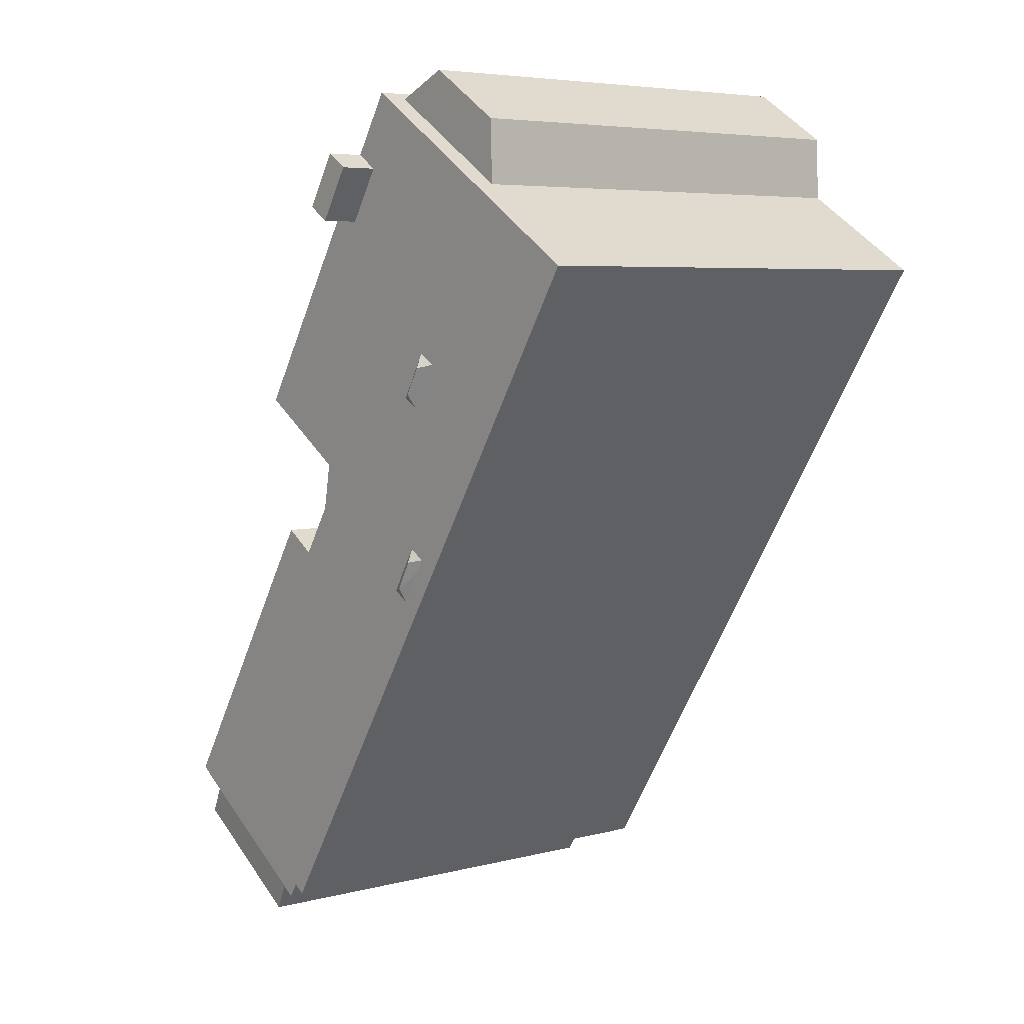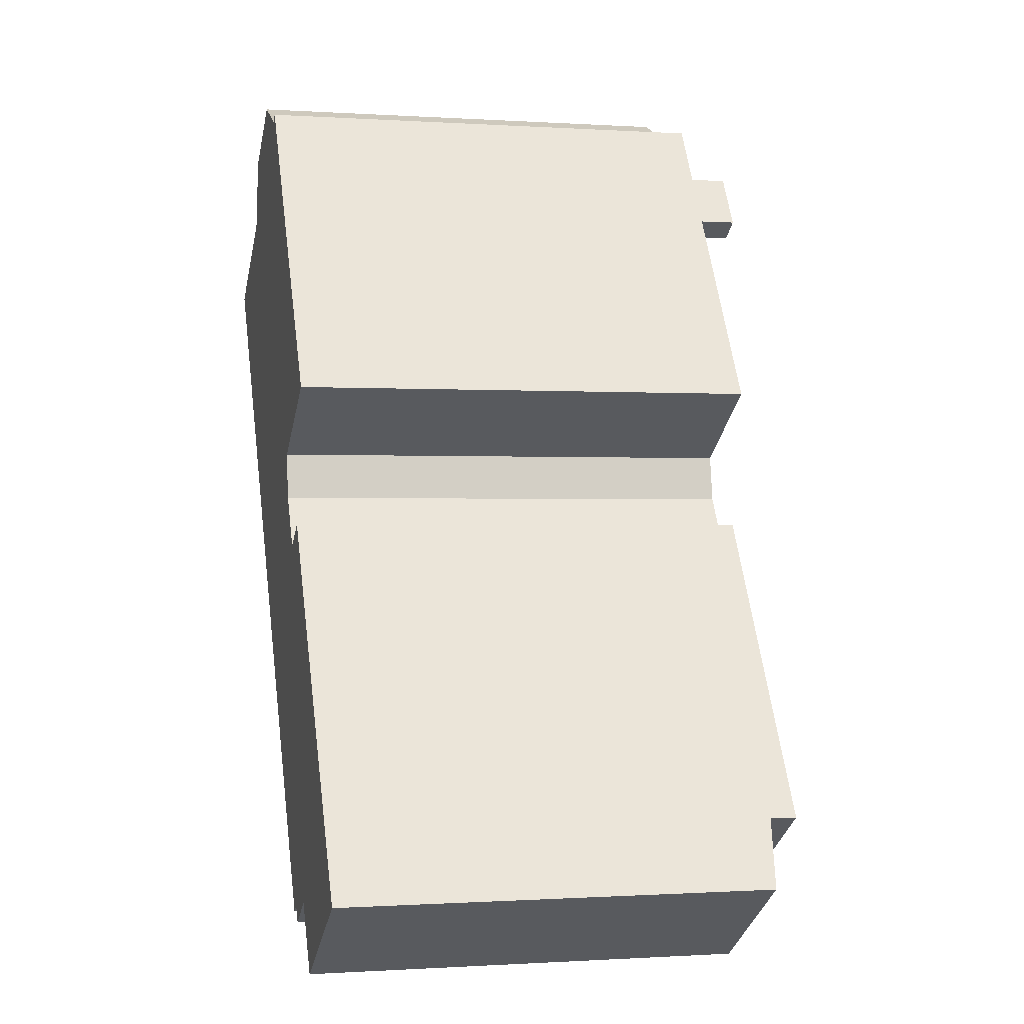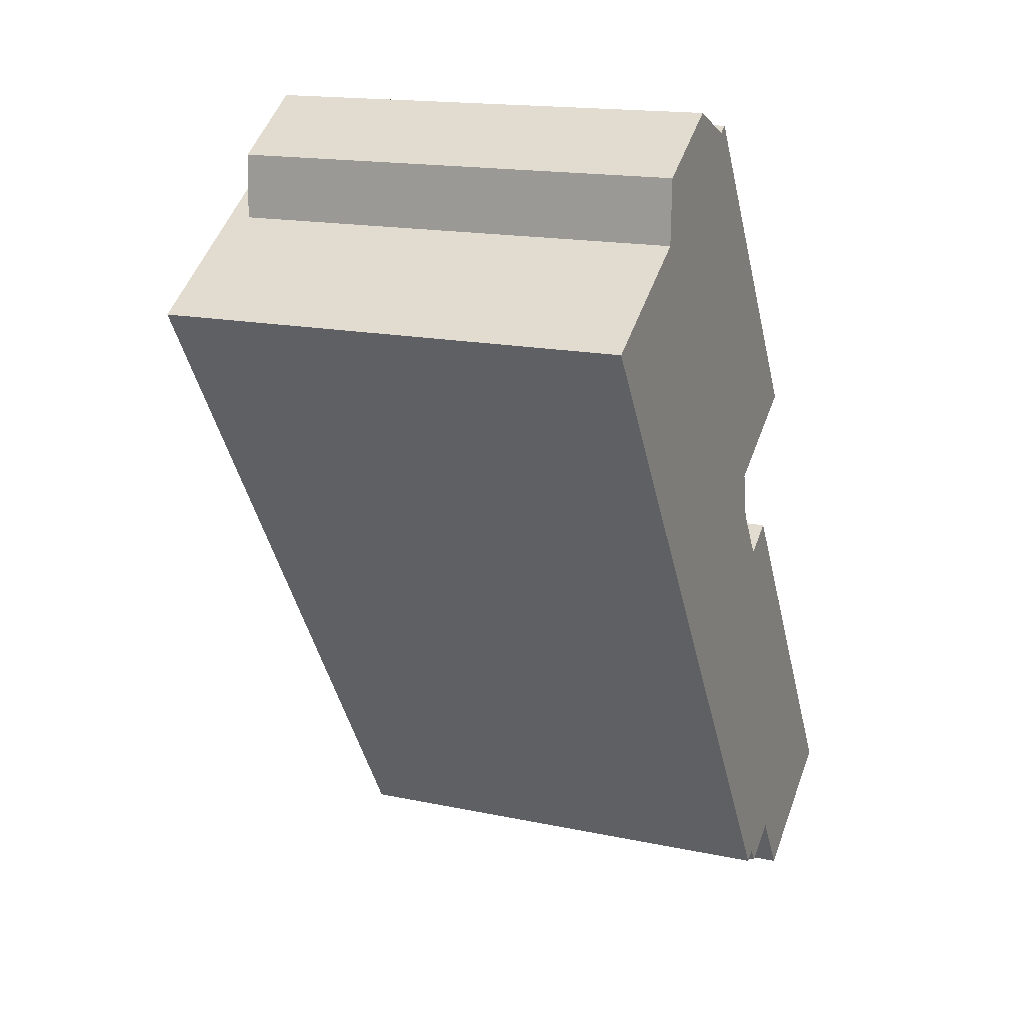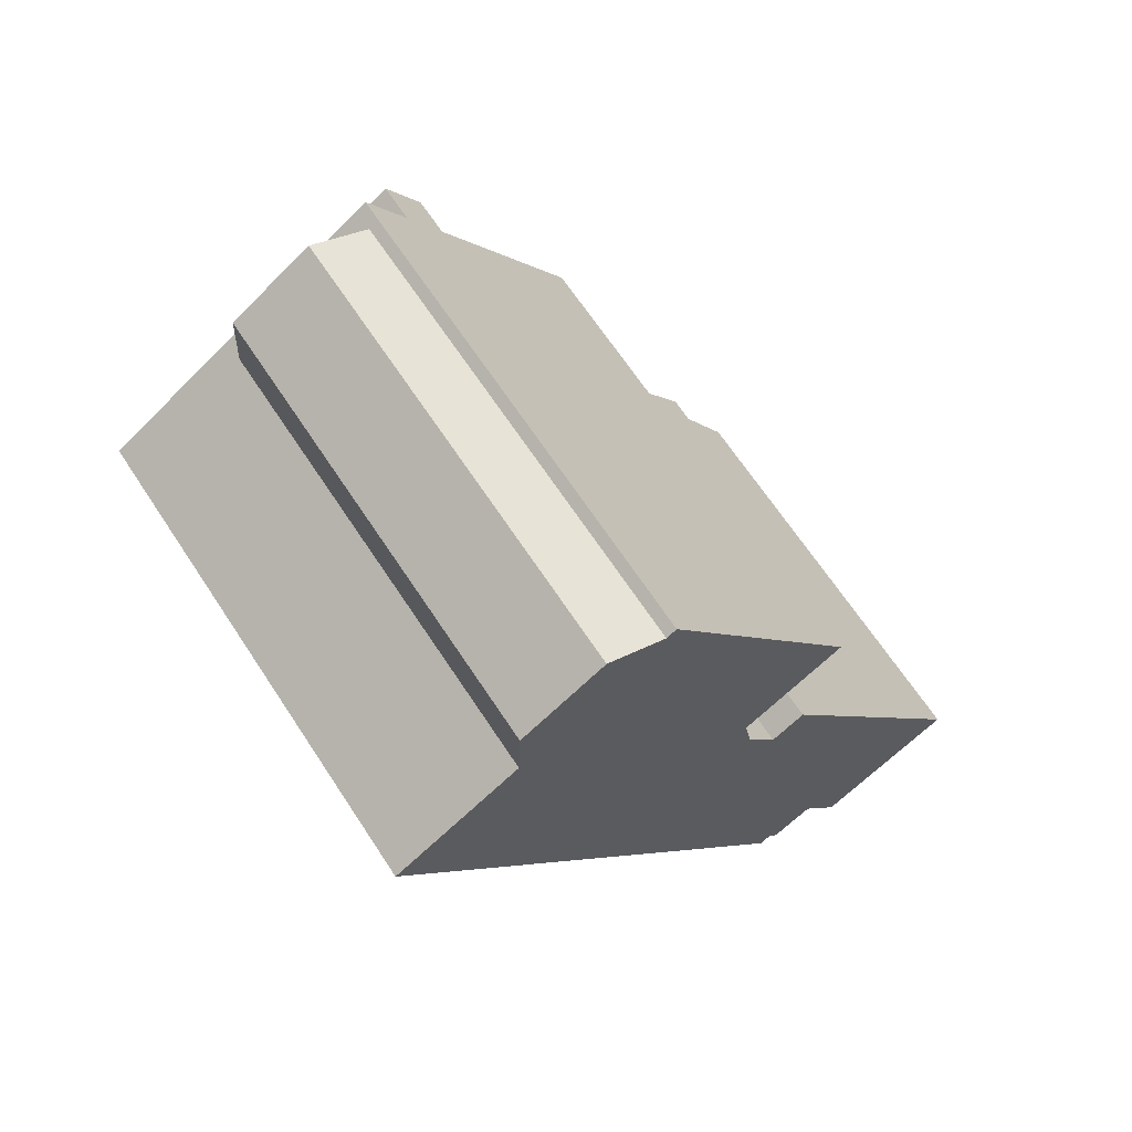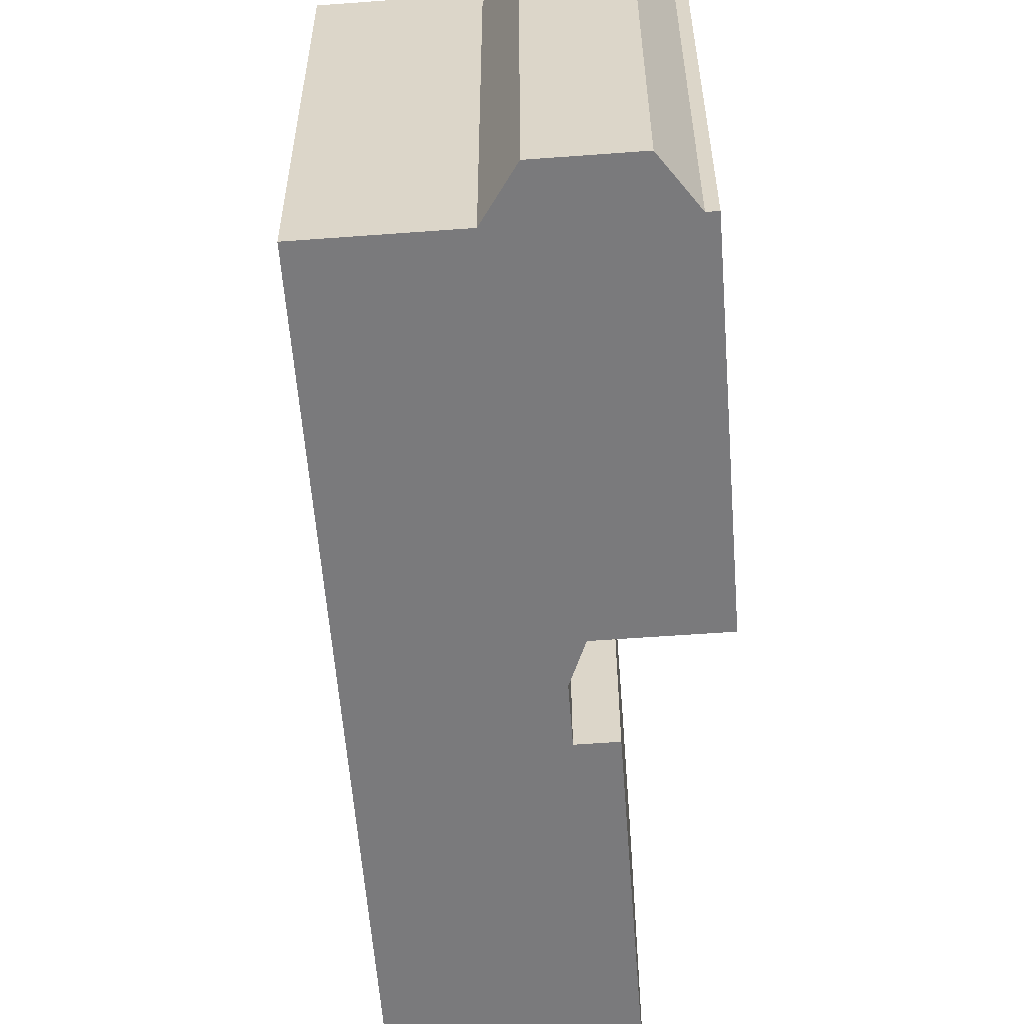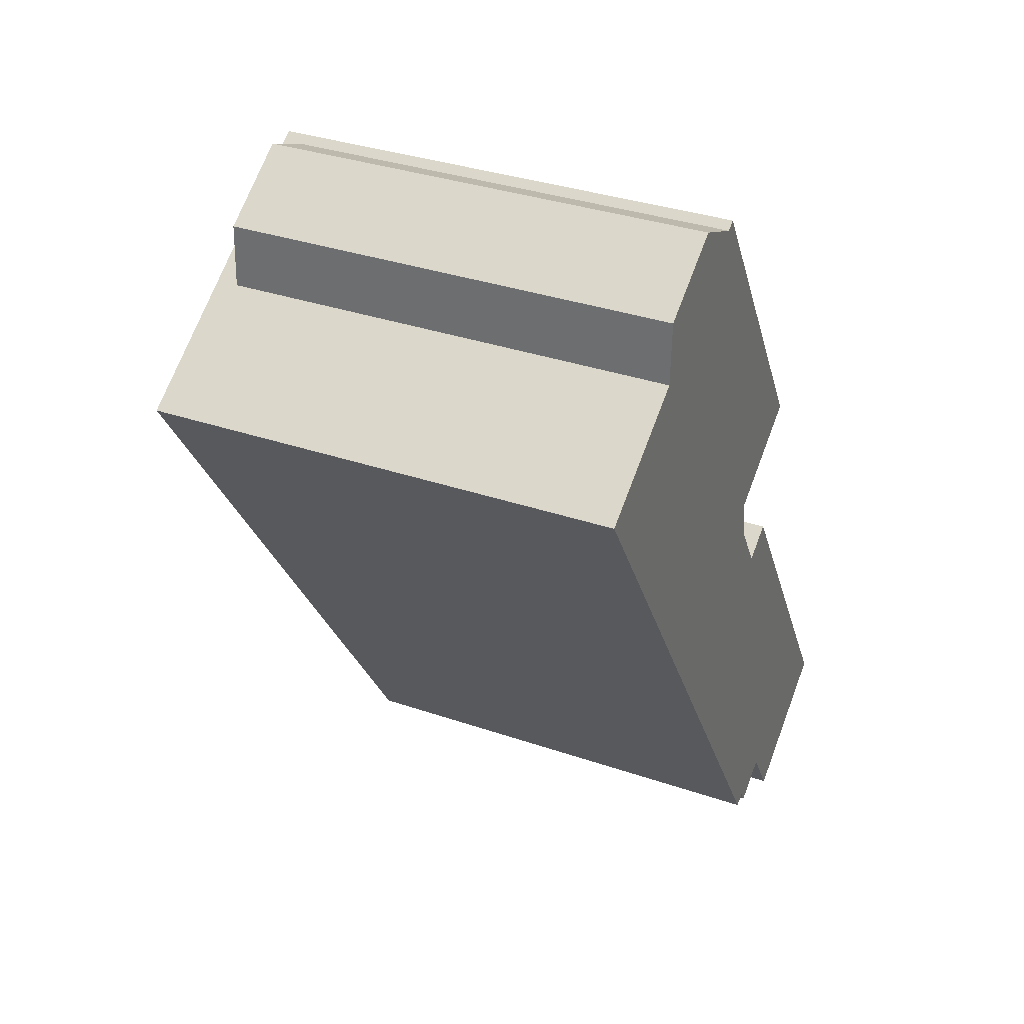
<metadata>
{"format":"obj","ext":"obj","renderer":"f3d","projection":"perspective","resolution":1024,"background":"white","views":[{"elev":5.5,"azim":-128.9,"up":"+Z"},{"elev":-0.5,"azim":76.1,"up":"+Z"},{"elev":16.1,"azim":-66.2,"up":"+Z"},{"elev":66.3,"azim":-33.3,"up":"+Z"},{"elev":-58.2,"azim":-28.2,"up":"+Y"},{"elev":34.3,"azim":-65.2,"up":"+Z"}]}
</metadata>
<code>
v -8.097 5.874 6.128
v -3.351 5.873 3.794
v -3.137 5.873 3.429
v -8.097 5.874 6.128
v -5.028 5.873 8.091
v -3.351 5.873 3.794
v -8.097 5.874 6.128
v -3.137 5.873 3.429
v -3.131 5.873 3.418
v -5.028 5.873 8.091
v 1.143 5.872 1.086
v -2.907 5.873 4.059
v -5.028 5.873 8.091
v -2.907 5.873 4.059
v -3.351 5.873 3.794
v -2.694 5.873 3.694
v 1.143 5.872 1.086
v -2.25 5.873 2.946
v -2.907 5.873 4.059
v 1.143 5.872 1.086
v -2.694 5.873 3.694
v -2.257 5.873 2.941
v -2.25 5.873 2.946
v 1.143 5.872 1.086
v -2.21 5.874 -2.15
v -1.814 5.873 -1.904
v 2.617 5.874 -10.63
v -8.097 5.874 6.128
v -2.693 5.874 -1.372
v -2.21 5.874 -2.15
v -8.097 5.874 6.128
v -2.21 5.874 -2.15
v 2.617 5.874 -10.63
v -1.814 5.873 -1.904
v 1.346 5.872 -0.05234
v 2.617 5.874 -10.63
v -8.097 5.874 6.128
v -2.481 5.873 -0.793
v -2.878 5.874 -1.039
v -8.097 5.874 6.128
v -2.878 5.874 -1.039
v -2.693 5.874 -1.372
v -2.481 5.873 -0.793
v 1.346 5.872 -0.05234
v -1.999 5.873 -1.569
v -8.097 5.874 6.128
v 1.346 5.872 -0.05234
v -2.481 5.873 -0.793
v -1.999 5.873 -1.569
v 1.346 5.872 -0.05234
v -1.814 5.873 -1.904
v 1.346 5.872 -0.05234
v 2.139 5.872 -1.292
v 2.617 5.874 -10.63
v 2.139 5.872 -1.292
v 2.913 5.873 -10.44
v 2.617 5.874 -10.63
v -1.541 5.872 10.32
v -1.303 5.872 10.47
v -0.3565 5.872 8.993
v -5.028 5.873 8.091
v -1.541 5.872 10.32
v -0.3565 5.872 8.993
v 2.913 5.873 -10.44
v 4.177 5.873 -10.16
v 3.153 5.873 -10.81
v 2.139 5.872 -1.292
v 2.972 5.872 -0.7603
v 7.586 5.872 -7.977
v -5.028 5.873 8.091
v -0.3565 5.872 8.993
v -0.9315 5.872 8.625
v -5.028 5.873 8.091
v -0.9315 5.872 8.625
v -0.3812 5.872 7.763
v 0.4675 5.872 7.704
v 3.667 5.872 2.699
v 1.143 5.872 1.086
v -5.028 5.873 8.091
v -0.1085 5.872 7.337
v 1.143 5.872 1.086
v -0.1085 5.872 7.337
v 0.4675 5.872 7.704
v 1.143 5.872 1.086
v -5.028 5.873 8.091
v -0.3812 5.872 7.763
v -0.1085 5.872 7.337
v -2.257 5.873 2.941
v 1.143 5.872 1.086
v 1.346 5.872 -0.05234
v -8.097 5.874 6.128
v -2.695 5.873 2.682
v 1.346 5.872 -0.05234
v -2.695 5.873 2.682
v -2.257 5.873 2.941
v 1.346 5.872 -0.05234
v -8.097 5.874 6.128
v -3.131 5.873 3.418
v -2.695 5.873 2.682
v 2.139 5.872 -1.292
v 4.177 5.873 -10.16
v 2.913 5.873 -10.44
v 2.139 5.872 -1.292
v 7.586 5.872 -7.977
v 4.177 5.873 -10.16
v 4.177 5.204 -10.16
v 7.586 5.205 -7.977
v 5.182 4.97 -11.73
v 5.182 4.97 -11.73
v 7.586 5.205 -7.977
v 8.592 4.97 -9.549
v -5.028 5.343 8.091
v -4.974 5.343 9.642
v -1.541 5.342 10.32
v -4.974 5.343 9.642
v -2.96 5.343 10.93
v -1.541 5.342 10.32
v -0.9315 6.786 8.625
v -0.3565 6.785 8.993
v -0.1085 6.786 7.337
v -0.3565 6.785 8.993
v 0.4675 6.784 7.704
v -0.1085 6.786 7.337
v -2.547 6.039 -1.115
v -1.814 5.873 -1.904
v -2.166 6.039 -1.804
v -2.547 6.039 -1.115
v -1.999 5.873 -1.569
v -1.814 5.873 -1.904
v -2.547 6.039 -1.115
v -2.481 5.873 -0.793
v -1.999 5.873 -1.569
v -2.878 5.874 -1.039
v -2.481 5.873 -0.793
v -2.547 6.039 -1.115
v -2.21 5.874 -2.15
v -2.166 6.039 -1.804
v -1.814 5.873 -1.904
v -2.878 5.874 -1.039
v -2.547 6.039 -1.115
v -2.693 5.874 -1.372
v -2.693 5.874 -1.372
v -2.547 6.039 -1.115
v -2.166 6.039 -1.804
v -2.693 5.874 -1.372
v -2.166 6.039 -1.804
v -2.21 5.874 -2.15
v -2.695 5.873 2.682
v -2.64 6.102 3.049
v -2.257 5.873 2.941
v -2.64 6.102 3.049
v -2.25 5.873 2.946
v -2.257 5.873 2.941
v -2.694 5.873 3.694
v -2.25 5.873 2.946
v -2.64 6.102 3.049
v -3.022 6.102 3.702
v -2.694 5.873 3.694
v -2.64 6.102 3.049
v -3.022 6.102 3.702
v -2.907 5.873 4.059
v -2.694 5.873 3.694
v -3.351 5.873 3.794
v -3.022 6.102 3.702
v -3.137 5.873 3.429
v -3.137 5.873 3.429
v -3.022 6.102 3.702
v -2.64 6.102 3.049
v -3.137 5.873 3.429
v -2.64 6.102 3.049
v -3.131 5.873 3.418
v -3.131 5.873 3.418
v -2.64 6.102 3.049
v -2.695 5.873 2.682
v -3.351 5.873 3.794
v -2.907 5.873 4.059
v -3.022 6.102 3.702
v 0.05548 -5.828 8.348
v 0.4675 -5.828 7.704
v 0.4675 5.872 7.704
v -0.3565 5.872 8.993
v -0.3565 -5.828 8.993
v 0.05548 -5.828 8.348
v -0.3565 5.872 8.993
v 0.05548 -5.828 8.348
v 0.4675 5.872 7.704
v 2.067 -5.828 5.201
v 3.667 -5.828 2.699
v 3.667 5.872 2.699
v 0.4675 5.872 7.704
v 0.4675 -5.828 7.704
v 2.067 -5.828 5.201
v 0.4675 5.872 7.704
v 2.067 -5.828 5.201
v 3.667 5.872 2.699
v -1.303 -5.828 10.47
v -0.3565 -5.828 8.993
v -0.3565 5.872 8.993
v -1.303 5.872 10.47
v -0.3565 5.872 8.993
v 0.4675 5.872 7.704
v 0.4675 6.784 7.704
v -0.3565 6.785 8.993
v 1.143 5.872 1.086
v 2.405 -5.828 1.892
v 1.143 -5.828 1.086
v 2.405 -5.828 1.892
v 3.667 5.872 2.699
v 3.667 -5.828 2.699
v 1.143 5.872 1.086
v 3.667 5.872 2.699
v 2.405 -5.828 1.892
v 1.143 -5.828 1.086
v 1.346 -5.828 -0.05234
v 1.346 5.872 -0.05234
v 1.143 5.872 1.086
v 1.346 -5.828 -0.05234
v 2.139 -5.828 -1.292
v 2.139 5.872 -1.292
v 1.346 5.872 -0.05234
v 2.139 -5.828 -1.292
v 2.972 -5.828 -0.7603
v 2.972 5.872 -0.7603
v 2.139 5.872 -1.292
v 5.279 -5.828 -4.369
v 7.586 5.205 -7.977
v 7.586 5.872 -7.977
v 5.279 -5.828 -4.369
v 7.586 -5.828 -7.977
v 7.586 5.205 -7.977
v 2.972 5.872 -0.7603
v 2.972 -5.828 -0.7603
v 5.279 -5.828 -4.369
v 2.972 5.872 -0.7603
v 5.279 -5.828 -4.369
v 7.586 5.872 -7.977
v 8.089 -5.828 -8.763
v 8.592 -5.828 -9.549
v 8.592 4.97 -9.549
v 7.586 5.205 -7.977
v 7.586 -5.828 -7.977
v 8.089 -5.828 -8.763
v 7.586 5.205 -7.977
v 8.089 -5.828 -8.763
v 8.592 4.97 -9.549
v 4.177 5.873 -10.16
v 7.586 5.872 -7.977
v 7.586 5.205 -7.977
v 4.177 5.204 -10.16
v 3.153 5.873 -10.81
v 4.177 5.204 -10.16
v 4.177 -5.828 -10.16
v 3.153 -5.828 -10.81
v 3.153 5.873 -10.81
v 4.177 5.873 -10.16
v 4.177 5.204 -10.16
v 2.913 5.873 -10.44
v 3.153 5.873 -10.81
v 3.153 -5.828 -10.81
v 2.913 -5.828 -10.44
v 2.617 5.874 -10.63
v 2.765 -5.828 -10.53
v 2.617 -5.828 -10.63
v 2.765 -5.828 -10.53
v 2.913 5.873 -10.44
v 2.913 -5.828 -10.44
v 2.617 5.874 -10.63
v 2.913 5.873 -10.44
v 2.765 -5.828 -10.53
v -8.097 5.874 6.128
v 2.617 5.874 -10.63
v 2.617 -5.828 -10.63
v -8.097 -5.828 6.128
v -8.097 5.874 6.128
v -5.028 5.343 8.091
v -5.028 5.873 8.091
v -8.097 -5.828 6.128
v -5.028 -5.828 8.091
v -5.028 5.343 8.091
v -8.097 5.874 6.128
v -5.028 5.343 8.091
v -1.541 5.342 10.32
v -1.541 5.872 10.32
v -5.028 5.873 8.091
v -1.541 -5.828 10.32
v -1.303 -5.828 10.47
v -1.303 5.872 10.47
v -1.541 5.342 10.32
v -1.541 5.872 10.32
v -1.541 5.342 10.32
v -1.303 5.872 10.47
v 5.182 4.97 -11.73
v 8.592 4.97 -9.549
v 8.592 -5.828 -9.549
v 5.182 -5.828 -11.73
v 4.177 5.204 -10.16
v 5.182 4.97 -11.73
v 5.182 -5.828 -11.73
v 4.177 -5.828 -10.16
v -3.967 -5.828 10.29
v -2.96 -5.828 10.93
v -2.96 5.343 10.93
v -4.974 5.343 9.642
v -4.974 -5.828 9.642
v -3.967 -5.828 10.29
v -4.974 5.343 9.642
v -3.967 -5.828 10.29
v -2.96 5.343 10.93
v -2.96 -5.828 10.93
v -1.541 -5.828 10.32
v -1.541 5.342 10.32
v -2.96 5.343 10.93
v -5.001 -5.828 8.866
v -4.974 -5.828 9.642
v -4.974 5.343 9.642
v -5.028 5.343 8.091
v -5.028 -5.828 8.091
v -5.001 -5.828 8.866
v -5.028 5.343 8.091
v -5.001 -5.828 8.866
v -4.974 5.343 9.642
v -0.1085 6.786 7.337
v 0.4675 6.784 7.704
v 0.4675 5.872 7.704
v -0.1085 5.872 7.337
v -0.9315 6.786 8.625
v -0.3812 5.872 7.763
v -0.9315 5.872 8.625
v -0.3812 5.872 7.763
v -0.1085 6.786 7.337
v -0.1085 5.872 7.337
v -0.9315 6.786 8.625
v -0.1085 6.786 7.337
v -0.3812 5.872 7.763
v -0.9315 5.872 8.625
v -0.3565 5.872 8.993
v -0.3565 6.785 8.993
v -0.9315 6.786 8.625
v -1.541 -5.828 10.32
v -2.96 -5.828 10.93
v -3.967 -5.828 10.29
v -4.974 -5.828 9.642
v -5.001 -5.828 8.866
v -5.028 -5.828 8.091
v -8.097 -5.828 6.128
v 2.617 -5.828 -10.63
v 2.765 -5.828 -10.53
v 2.913 -5.828 -10.44
v 3.153 -5.828 -10.81
v 4.177 -5.828 -10.16
v 5.182 -5.828 -11.73
v 8.592 -5.828 -9.549
v 8.089 -5.828 -8.763
v 7.586 -5.828 -7.977
v 5.279 -5.828 -4.369
v 2.972 -5.828 -0.7603
v 2.139 -5.828 -1.292
v 1.346 -5.828 -0.05234
v 1.143 -5.828 1.086
v 2.405 -5.828 1.892
v 3.667 -5.828 2.699
v 2.067 -5.828 5.201
v 0.4675 -5.828 7.704
v 0.05548 -5.828 8.348
v -0.3565 -5.828 8.993
v -1.303 -5.828 10.47
g CDNNDG02_0007400
f 1 2 3
f 4 5 6
f 7 8 9
f 10 11 12
f 13 14 15
f 16 17 18
f 19 20 21
f 22 23 24
f 25 26 27
f 28 29 30
f 31 32 33
f 34 35 36
f 37 38 39
f 40 41 42
f 43 44 45
f 46 47 48
f 49 50 51
f 52 53 54
f 55 56 57
f 58 59 60
f 61 62 63
f 64 65 66
f 67 68 69
f 70 71 72
f 73 74 75
f 76 77 78
f 79 80 81
f 82 83 84
f 85 86 87
f 88 89 90
f 91 92 93
f 94 95 96
f 97 98 99
f 100 101 102
f 103 104 105
f 106 107 108
f 109 110 111
f 112 113 114
f 115 116 117
f 118 119 120
f 121 122 123
f 124 125 126
f 127 128 129
f 130 131 132
f 133 134 135
f 136 137 138
f 139 140 141
f 142 143 144
f 145 146 147
f 148 149 150
f 151 152 153
f 154 155 156
f 157 158 159
f 160 161 162
f 163 164 165
f 166 167 168
f 169 170 171
f 172 173 174
f 175 176 177
f 178 179 180
f 181 182 183
f 184 185 186
f 187 188 189
f 190 191 192
f 193 194 195
f 197 198 196
f 196 198 199
f 203 200 202
f 201 202 200
f 204 205 206
f 207 208 209
f 210 211 212
f 214 215 216
f 213 214 216
f 218 219 217
f 217 219 220
f 221 223 224
f 223 221 222
f 225 226 227
f 228 229 230
f 231 232 233
f 234 235 236
f 237 238 239
f 240 241 242
f 243 244 245
f 247 248 249
f 246 247 249
f 252 253 251
f 250 251 253
f 254 255 256
f 258 259 260
f 257 258 260
f 261 262 263
f 264 265 266
f 267 268 269
f 270 272 273
f 270 271 272
f 274 275 276
f 277 279 280
f 279 277 278
f 284 281 283
f 283 281 282
f 288 285 286
f 287 288 286
f 289 290 291
f 292 294 295
f 292 293 294
f 297 298 299
f 296 297 299
f 300 301 302
f 303 304 305
f 306 307 308
f 309 311 312
f 309 310 311
f 313 314 315
f 316 317 318
f 319 320 321
f 325 322 323
f 323 324 325
f 326 327 328
f 329 330 331
f 332 333 334
f 338 335 337
f 337 335 336
f 343 341 342
f 366 339 365
f 365 339 344
f 364 365 344
f 341 339 340
f 341 343 344
f 363 364 344
f 341 344 339
f 347 348 357
f 348 355 357
f 348 349 350
f 359 363 344
f 356 357 355
f 355 350 354
f 353 351 352
f 348 350 355
f 361 362 360
f 360 362 359
f 345 359 344
f 353 350 351
f 354 350 353
f 346 358 345
f 357 346 347
f 357 358 346
f 358 359 345
f 359 362 363

</code>
